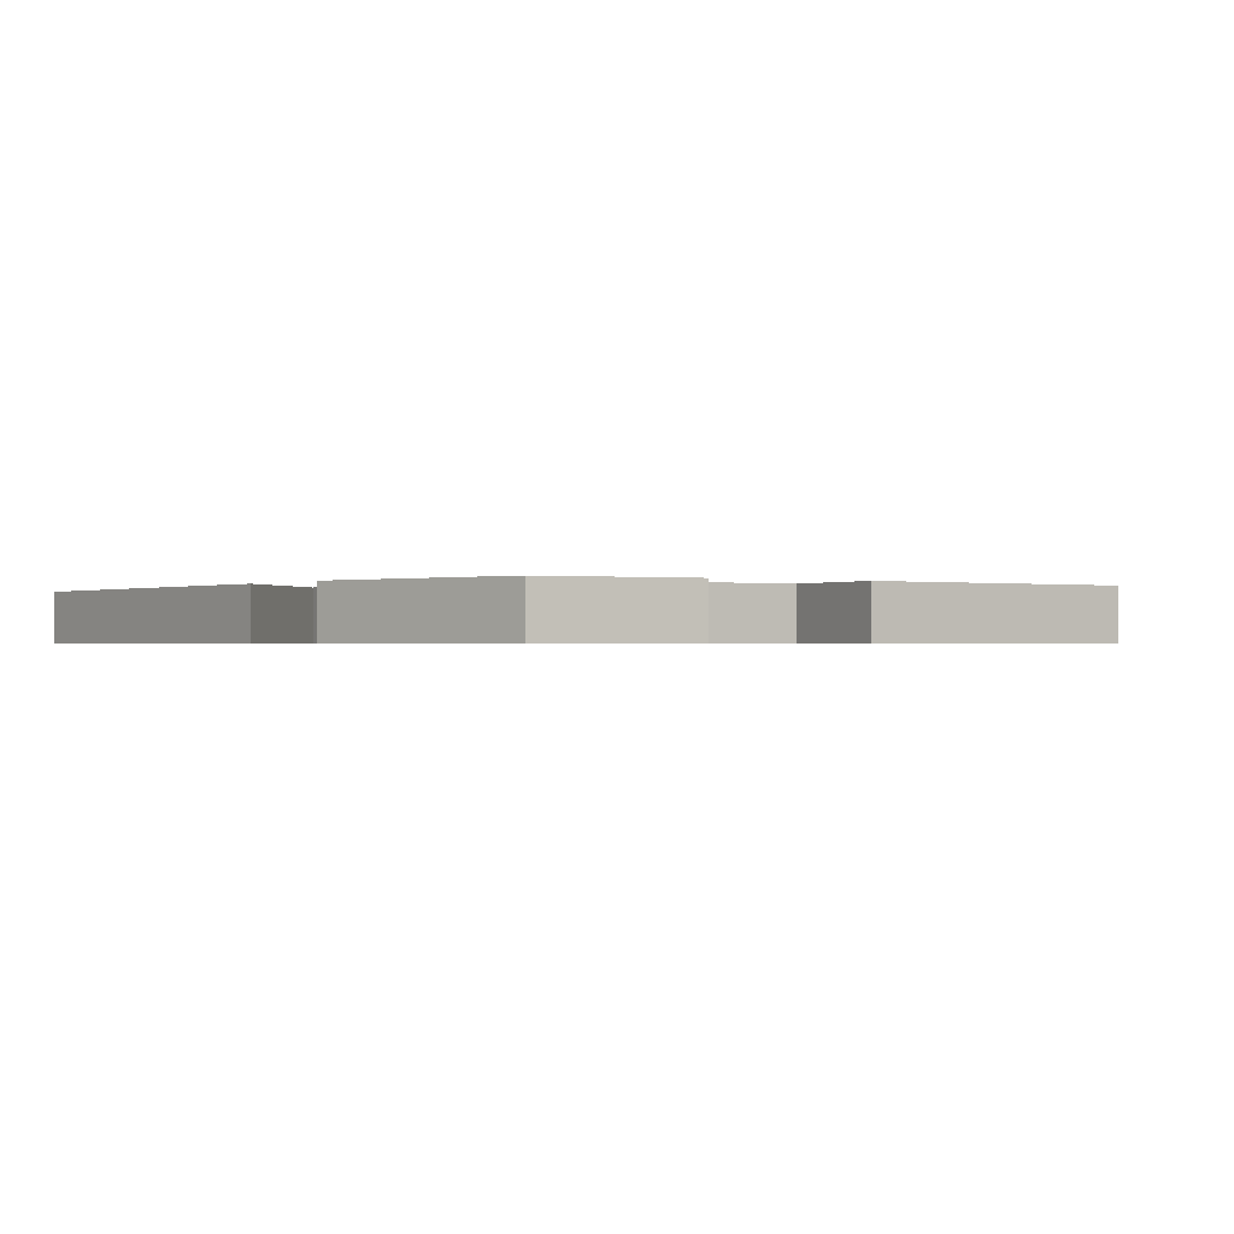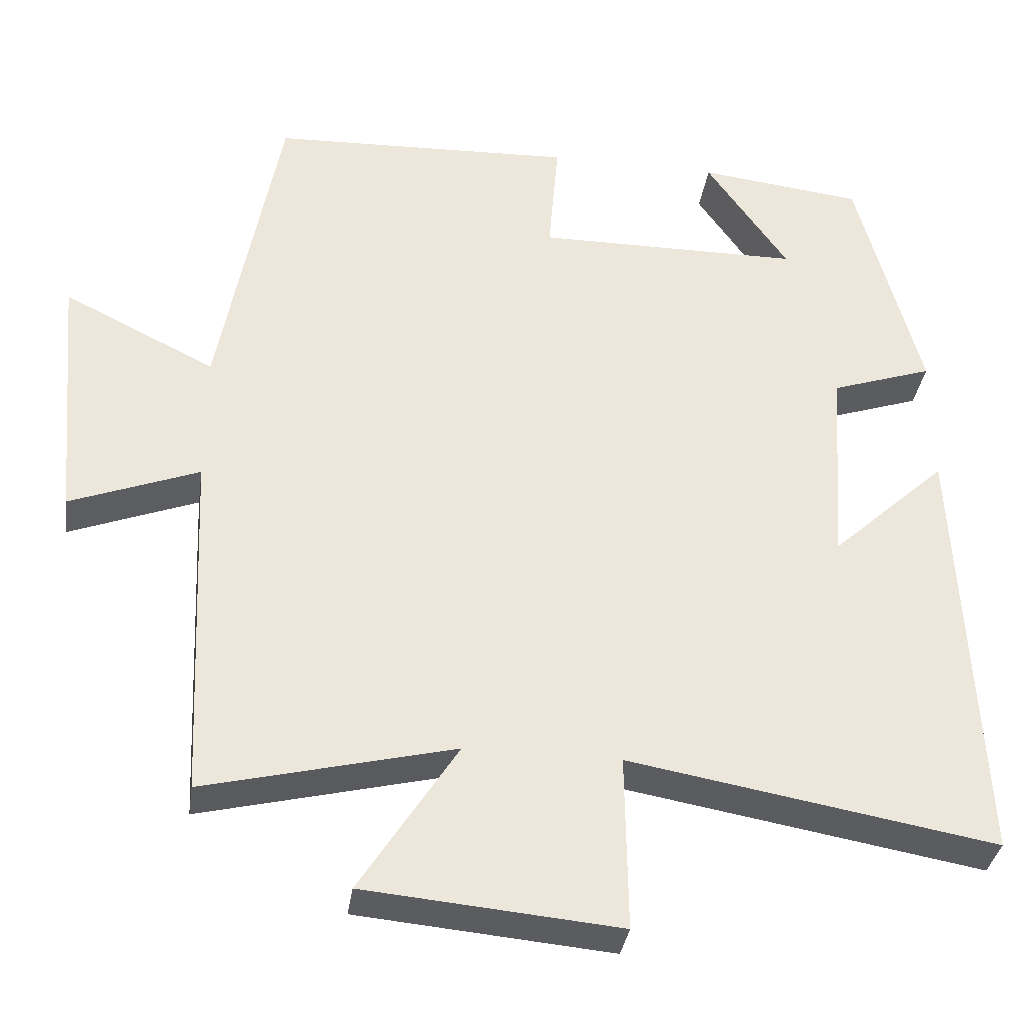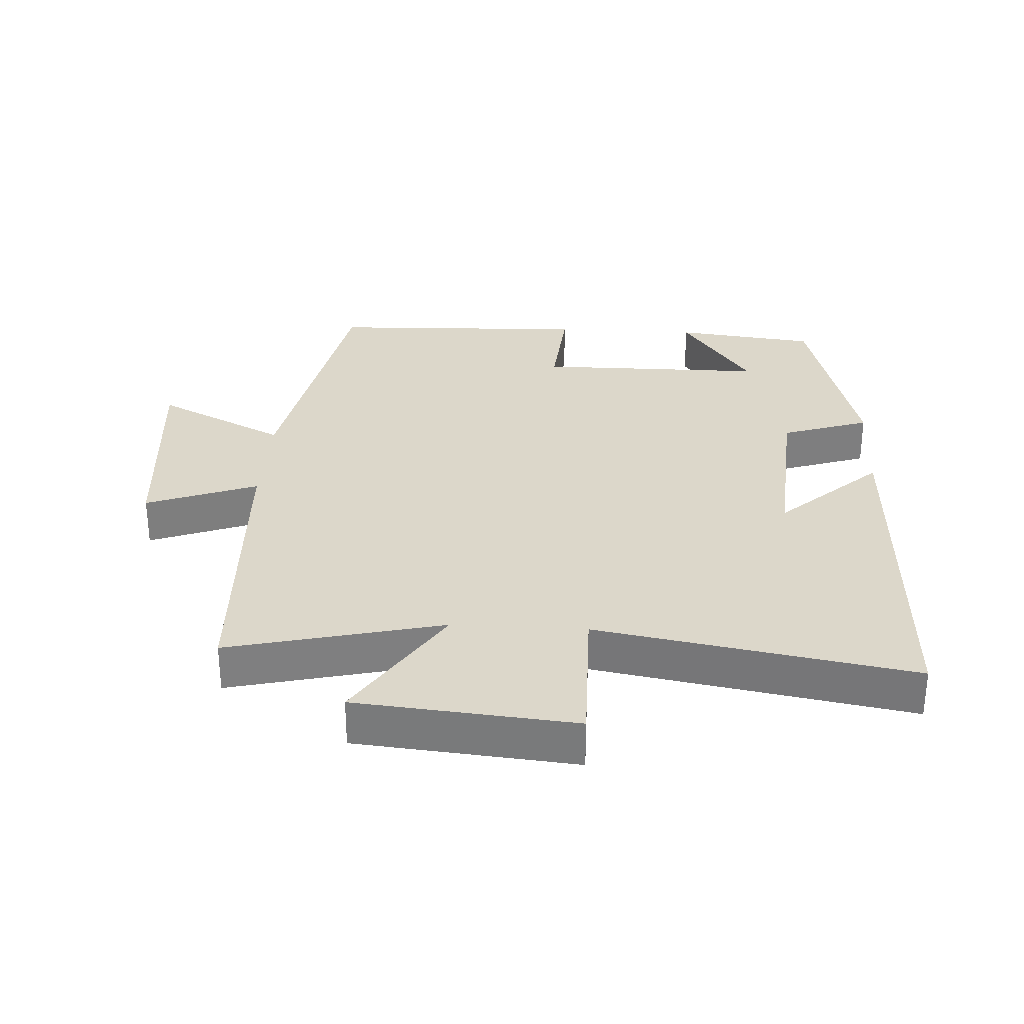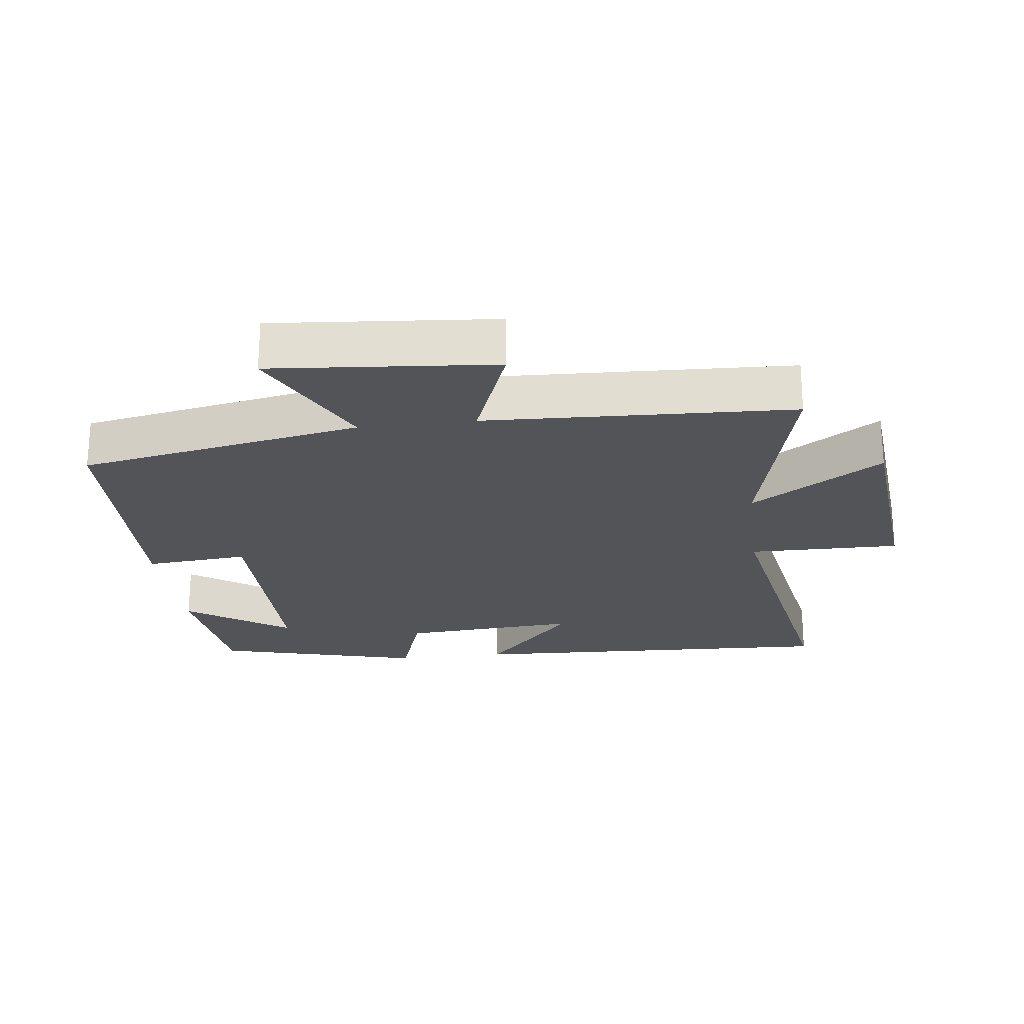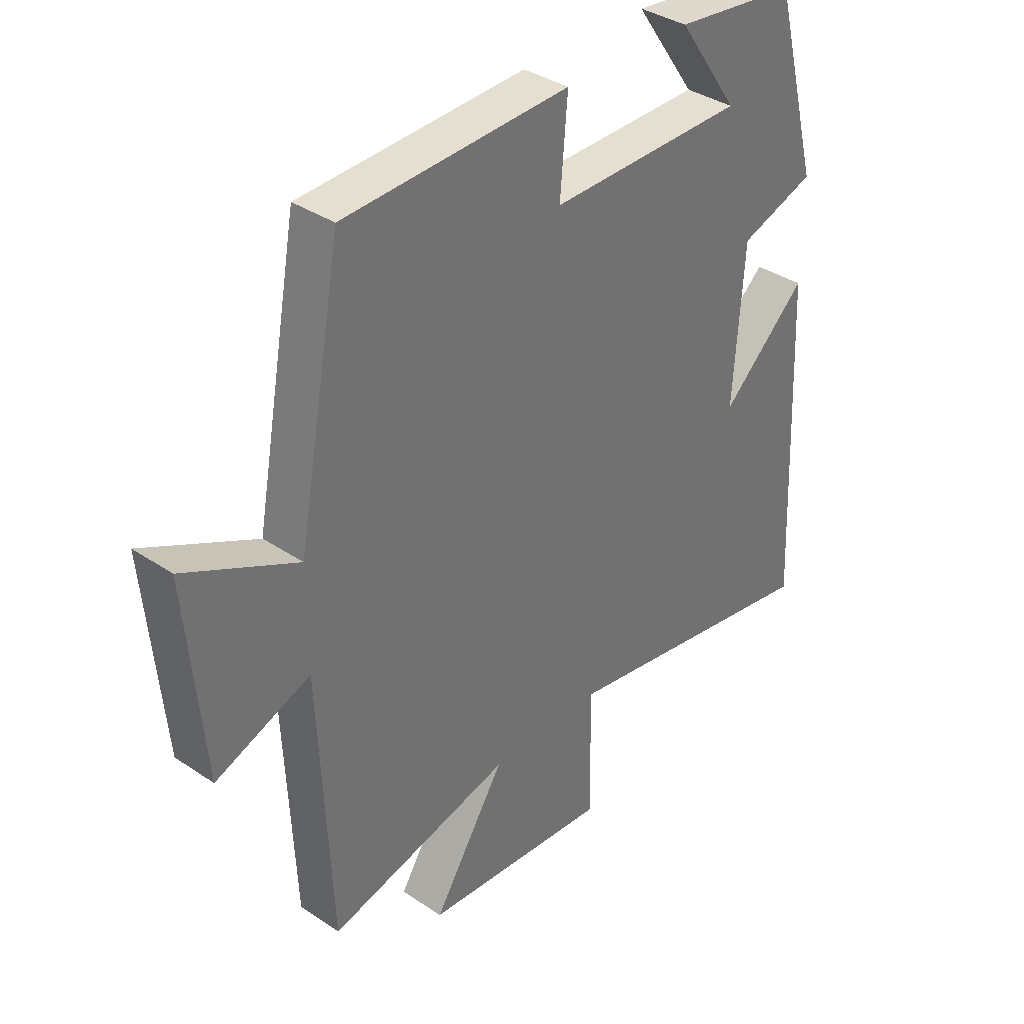
<metadata>
{"format":"obj","ext":"obj","renderer":"f3d","projection":"perspective","resolution":1024,"background":"white","views":[{"elev":-0.6,"azim":-33.4,"up":"+Y"},{"elev":-34.8,"azim":171.8,"up":"+Z"},{"elev":30.6,"azim":-176.6,"up":"+Y"},{"elev":-23.3,"azim":97.2,"up":"+Y"},{"elev":36.4,"azim":131.3,"up":"+Z"}]}
</metadata>
<code>
v 0.479 0.07 -0.579
v 0.154 0.07 -0.5
v 0.281 0.07 -0.699
v -0.051 0.07 -0.729
v -0.048 0.07 -0.5
v -0.526 0.07 -0.583
v -0.5 0.07 -0.012
v -0.349 0.07 -0.151
v -0.367 0.07 0.117
v -0.5 0.07 0.162
v -0.417 0.07 0.475
v -0.202 0.07 0.5
v -0.309 0.07 0.346
v 0.037 0.07 0.344
v 0.024 0.07 0.5
v 0.421 0.07 0.485
v 0.5 0.07 0.058
v 0.698 0.07 0.156
v 0.668 0.07 -0.18
v 0.5 0.07 -0.116
v 0.479 0 -0.579
v 0.154 0 -0.5
v 0.281 0 -0.699
v -0.051 0 -0.729
v -0.048 0 -0.5
v -0.526 0 -0.583
v -0.5 0 -0.012
v -0.349 0 -0.151
v -0.367 0 0.117
v -0.5 0 0.162
v -0.417 0 0.475
v -0.202 0 0.5
v -0.309 0 0.346
v 0.037 0 0.344
v 0.024 0 0.5
v 0.421 0 0.485
v 0.5 0 0.058
v 0.698 0 0.156
v 0.668 0 -0.18
v 0.5 0 -0.116
f 17 18 19 20
f 17 20 1 2
f 14 15 16 17
f 13 14 17 2
f 10 11 12 13
f 9 10 13
f 8 9 13 2
f 5 6 7 8
f 5 8 2 3
f 3 4 5
f 40 39 38 37
f 22 21 40 37
f 37 36 35 34
f 22 37 34 33
f 33 32 31 30
f 33 30 29
f 22 33 29 28
f 28 27 26 25
f 23 22 28 25
f 25 24 23
f 1 21 22 2
f 2 22 23 3
f 3 23 24 4
f 4 24 25 5
f 5 25 26 6
f 6 26 27 7
f 7 27 28 8
f 8 28 29 9
f 9 29 30 10
f 10 30 31 11
f 11 31 32 12
f 12 32 33 13
f 13 33 34 14
f 14 34 35 15
f 15 35 36 16
f 16 36 37 17
f 17 37 38 18
f 18 38 39 19
f 19 39 40 20
f 20 40 21 1

</code>
